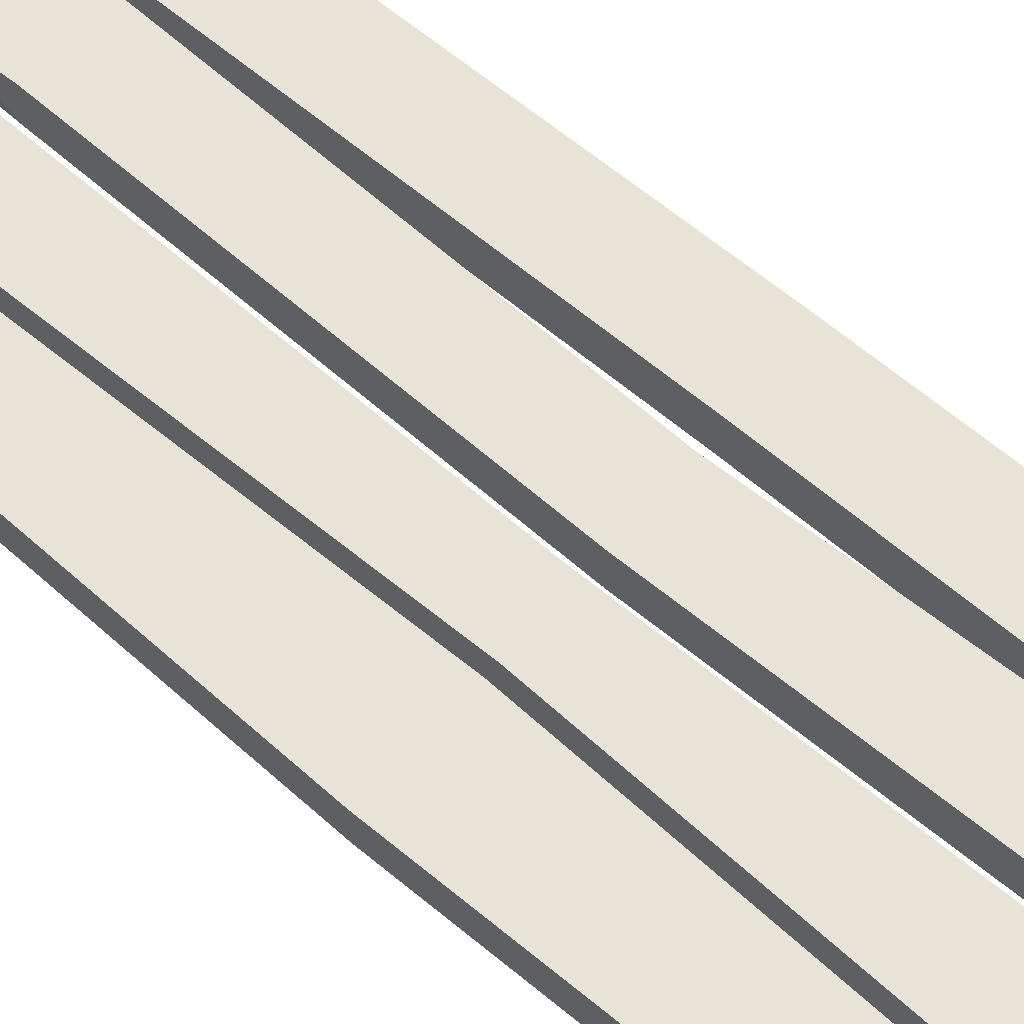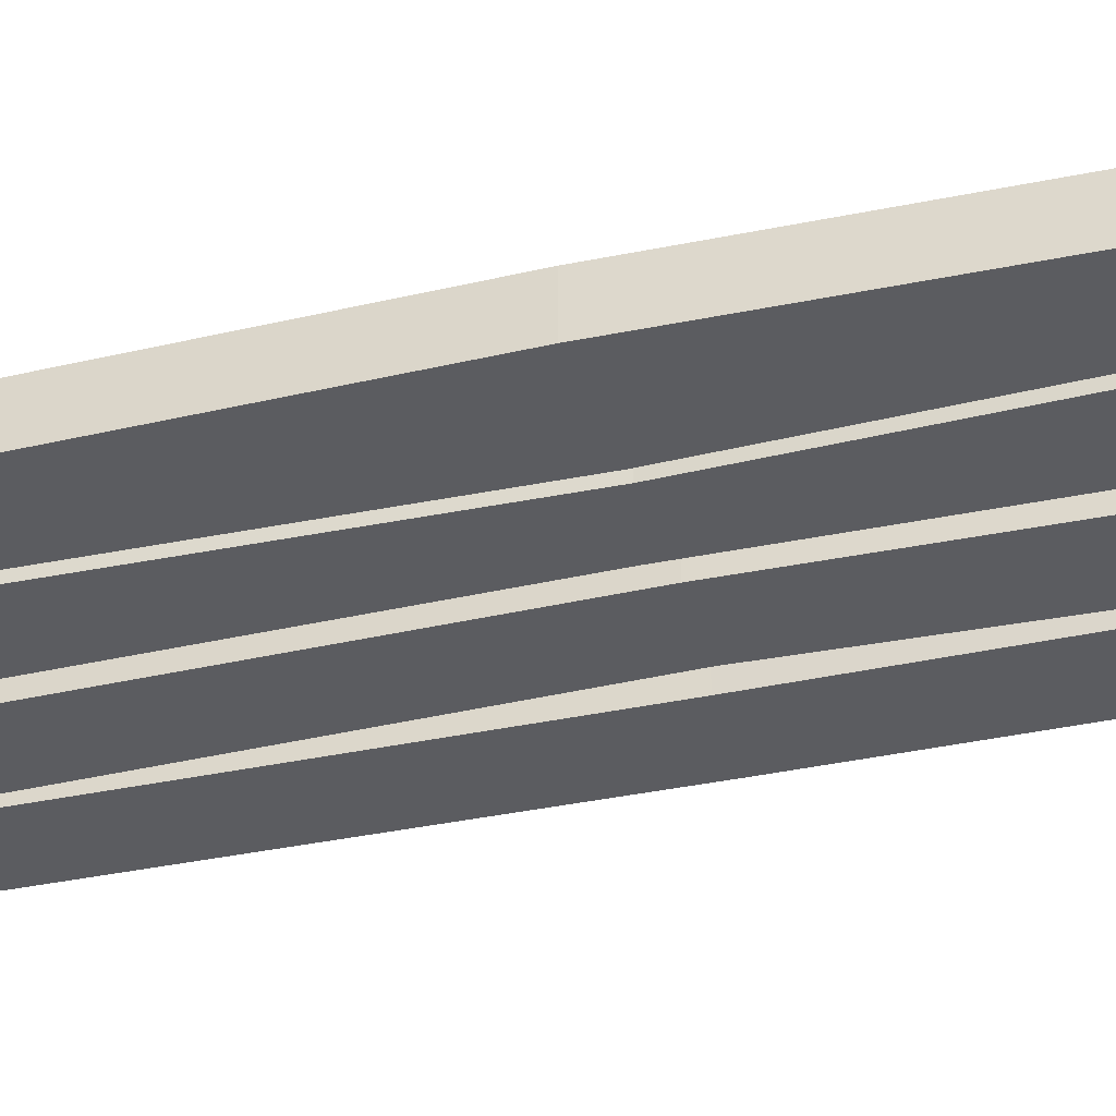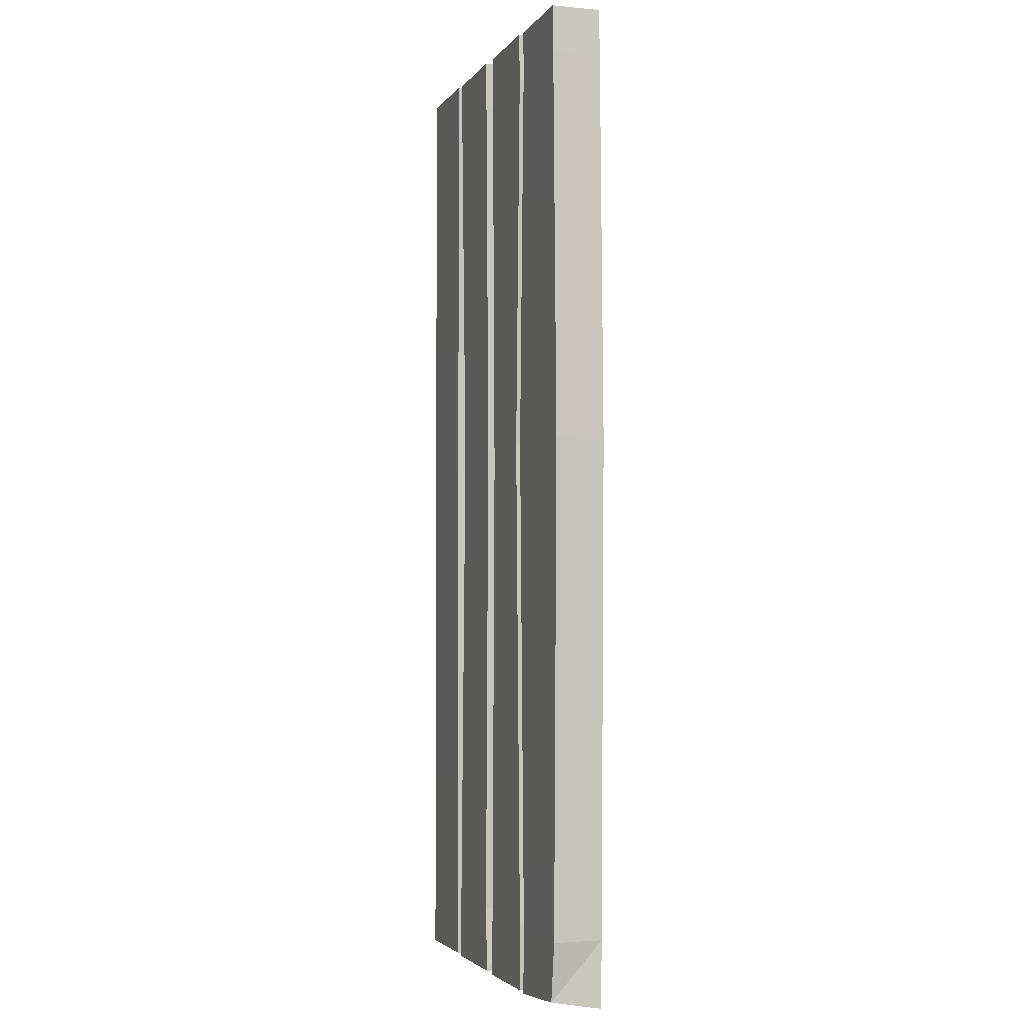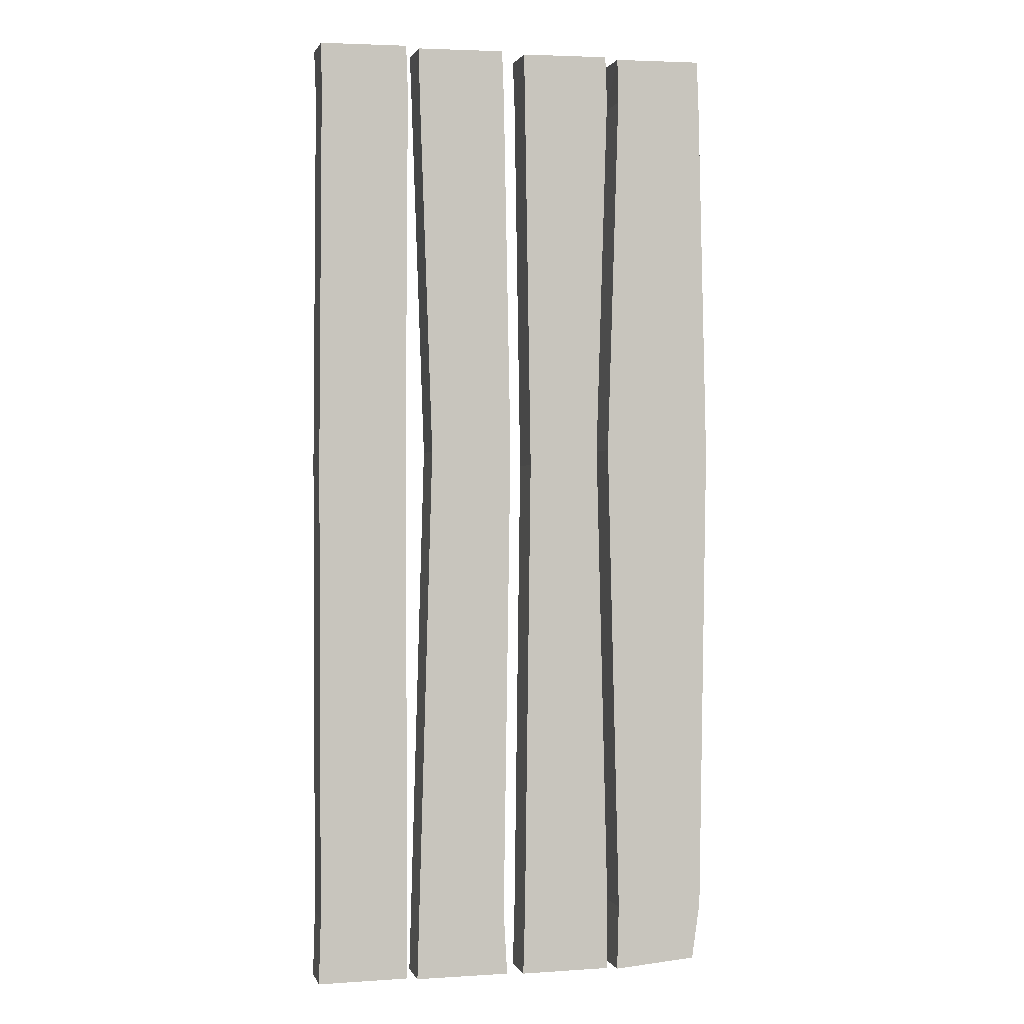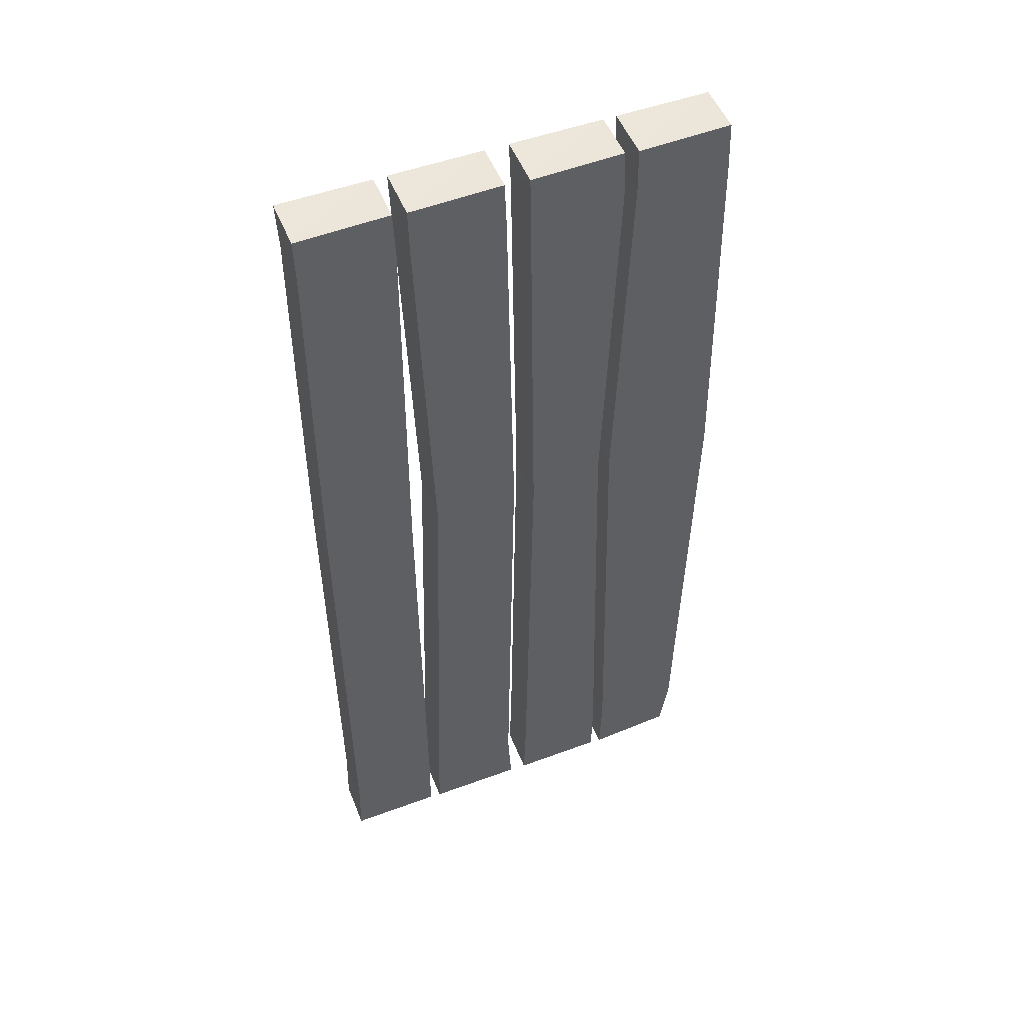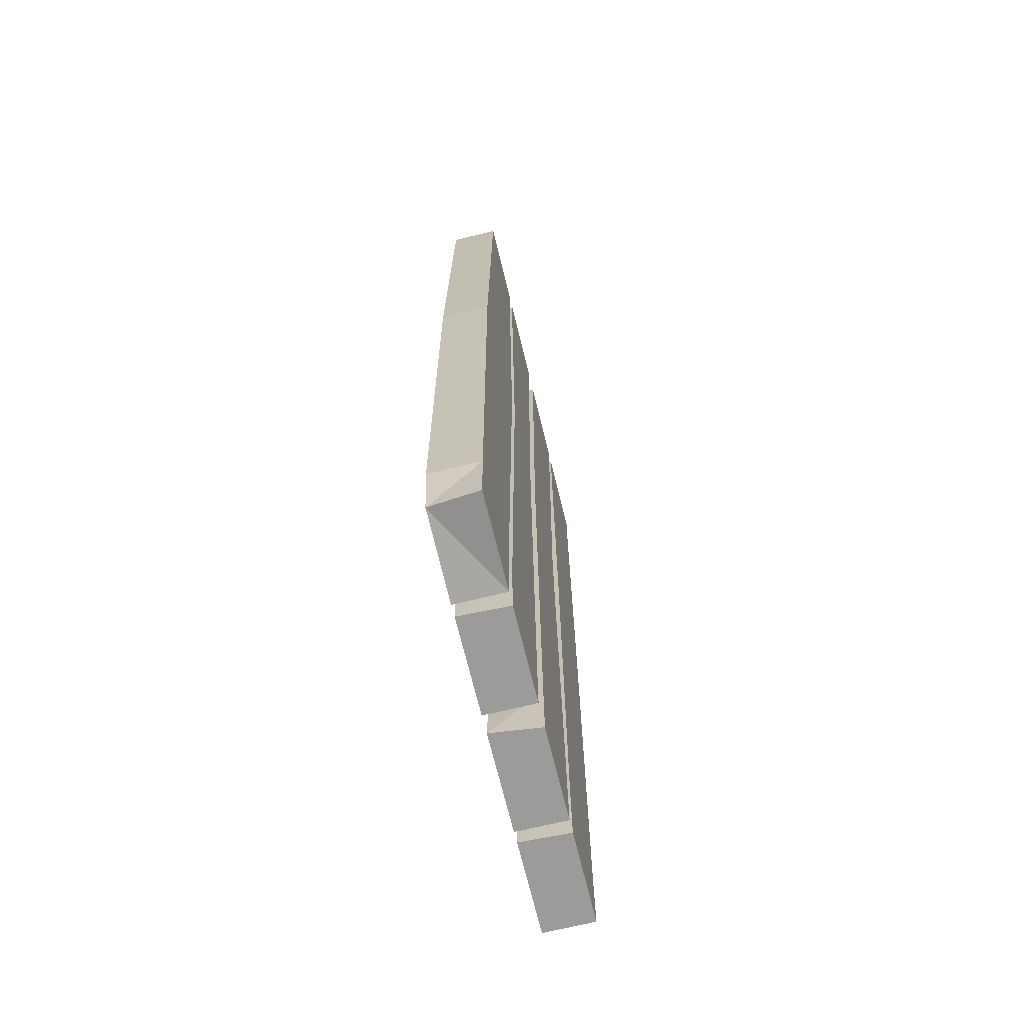
<metadata>
{"format":"obj","ext":"obj","renderer":"f3d","projection":"perspective","resolution":1024,"background":"white","views":[{"elev":62.2,"azim":131.1,"up":"+Z"},{"elev":-34.7,"azim":106.7,"up":"+Z"},{"elev":-2.6,"azim":71.7,"up":"+Y"},{"elev":-0.7,"azim":-13.0,"up":"+Y"},{"elev":51.4,"azim":-21.5,"up":"+Y"},{"elev":-69.6,"azim":103.7,"up":"+Y"}]}
</metadata>
<code>
v 79.37 191.3 4.77
v 61.82 190.9 4.77
v 78.1 1.515 4.77
v 61.64 0 4.77
v 79.37 0 -4.77
v 61.64 0 -4.77
v 79.37 191.3 -4.77
v 61.64 191.3 -4.77
v 81.33 108 4.77
v 81.33 108 -4.77
v 59.7 108.6 -4.77
v 59.7 108.6 4.77
v 79.73 12.9 4.77
v 79.73 12.9 -4.77
v 62 12.9 -4.77
v 62 12.9 4.77
v 79.73 181.9 4.77
v 79.73 181.9 -4.77
v 61.99 181.9 -4.77
v 61.99 181.9 4.77
v 59.17 191.3 4.77
v 41.62 190.9 4.77
v 59.41 0.2675 4.77
v 41.44 0 4.77
v 59.17 0 -4.77
v 41.44 0 -4.77
v 59.17 191.3 -4.77
v 41.44 191.3 -4.77
v 57.24 108.6 4.77
v 57.24 108.6 -4.77
v 43.02 105.4 -4.77
v 43.02 105.4 4.77
v 59.53 12.9 4.77
v 59.53 12.9 -4.77
v 41.8 12.9 -4.77
v 41.8 12.9 4.77
v 59.53 181.9 4.77
v 59.53 181.9 -4.77
v 41.8 181.9 -4.77
v 41.8 181.9 4.77
v 36.93 191.3 4.77
v 19.38 190.9 4.77
v 38.01 0.175 4.77
v 19.19 0 4.77
v 36.93 0 -4.77
v 19.19 0 -4.77
v 36.93 191.3 -4.77
v 19.19 191.3 -4.77
v 38.71 108.7 4.77
v 38.71 108.7 -4.77
v 22.22 108 -4.77
v 22.22 108 4.77
v 37.29 12.9 4.77
v 37.29 12.9 -4.77
v 19.56 12.9 -4.77
v 19.56 12.9 4.77
v 37.29 181.9 4.77
v 37.29 181.9 -4.77
v 19.55 181.9 -4.77
v 19.55 181.9 4.77
v 16.73 191.3 4.77
v -0.8193 190.9 4.77
v 16.97 0.2675 4.77
v -1.002 0 4.77
v 16.73 0 -4.77
v -1.002 0 -4.77
v 16.73 191.3 -4.77
v -1.002 191.3 -4.77
v 16.68 106.1 4.77
v 16.68 106.1 -4.77
v -1.054 106.1 -4.77
v -1.054 106.1 4.77
v 17.09 12.9 4.77
v 17.09 12.9 -4.77
v -0.6415 12.9 -4.77
v -0.6415 12.9 4.77
v 17.09 181.9 4.77
v 17.09 181.9 -4.77
v -0.6432 181.9 -4.77
v -0.6432 181.9 4.77
f 2 20 1
f 1 20 17
f 4 6 3
f 3 6 5
f 18 19 7
f 7 19 8
f 8 2 7
f 7 2 1
f 8 19 2
f 2 19 20
f 7 1 18
f 18 1 17
f 10 9 14
f 14 9 13
f 14 15 10
f 10 15 11
f 12 11 16
f 16 11 15
f 12 16 9
f 9 16 13
f 13 3 14
f 14 3 5
f 6 15 5
f 5 15 14
f 16 15 4
f 4 15 6
f 13 16 3
f 3 16 4
f 18 17 10
f 10 17 9
f 10 11 18
f 18 11 19
f 20 19 12
f 12 19 11
f 20 12 17
f 17 12 9
f 22 40 21
f 21 40 37
f 23 24 25
f 25 24 26
f 38 39 27
f 27 39 28
f 28 22 27
f 27 22 21
f 28 39 22
f 22 39 40
f 27 21 38
f 38 21 37
f 30 29 34
f 34 29 33
f 35 31 34
f 34 31 30
f 32 31 36
f 36 31 35
f 29 32 33
f 33 32 36
f 33 23 34
f 34 23 25
f 26 35 25
f 25 35 34
f 36 35 24
f 24 35 26
f 33 36 23
f 23 36 24
f 38 37 30
f 30 37 29
f 31 39 30
f 30 39 38
f 40 39 32
f 32 39 31
f 37 40 29
f 29 40 32
f 42 60 41
f 41 60 57
f 43 44 45
f 45 44 46
f 58 59 47
f 47 59 48
f 48 42 47
f 47 42 41
f 48 59 42
f 42 59 60
f 47 41 58
f 58 41 57
f 50 49 54
f 54 49 53
f 55 51 54
f 54 51 50
f 52 51 56
f 56 51 55
f 49 52 53
f 53 52 56
f 53 43 54
f 54 43 45
f 46 55 45
f 45 55 54
f 56 55 44
f 44 55 46
f 56 44 53
f 53 44 43
f 58 57 50
f 50 57 49
f 50 51 58
f 58 51 59
f 60 59 52
f 52 59 51
f 60 52 57
f 57 52 49
f 62 80 61
f 61 80 77
f 63 64 65
f 65 64 66
f 78 79 67
f 67 79 68
f 68 62 67
f 67 62 61
f 68 79 62
f 62 79 80
f 67 61 78
f 78 61 77
f 70 69 74
f 74 69 73
f 74 75 70
f 70 75 71
f 72 71 76
f 76 71 75
f 72 76 69
f 69 76 73
f 73 63 74
f 74 63 65
f 66 75 65
f 65 75 74
f 76 75 64
f 64 75 66
f 73 76 63
f 63 76 64
f 78 77 70
f 70 77 69
f 71 79 70
f 70 79 78
f 80 79 72
f 72 79 71
f 77 80 69
f 69 80 72

</code>
